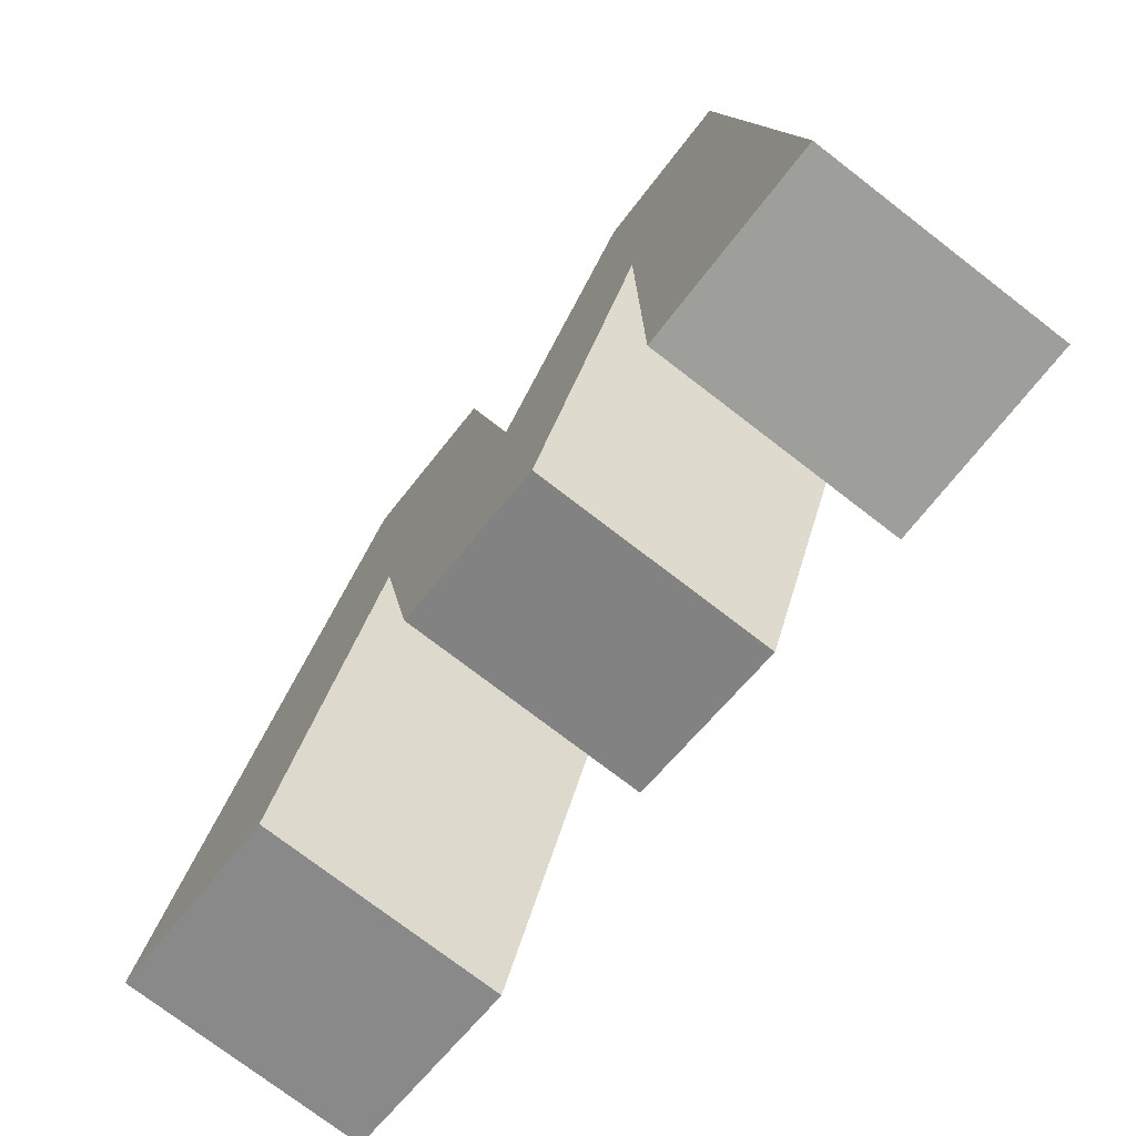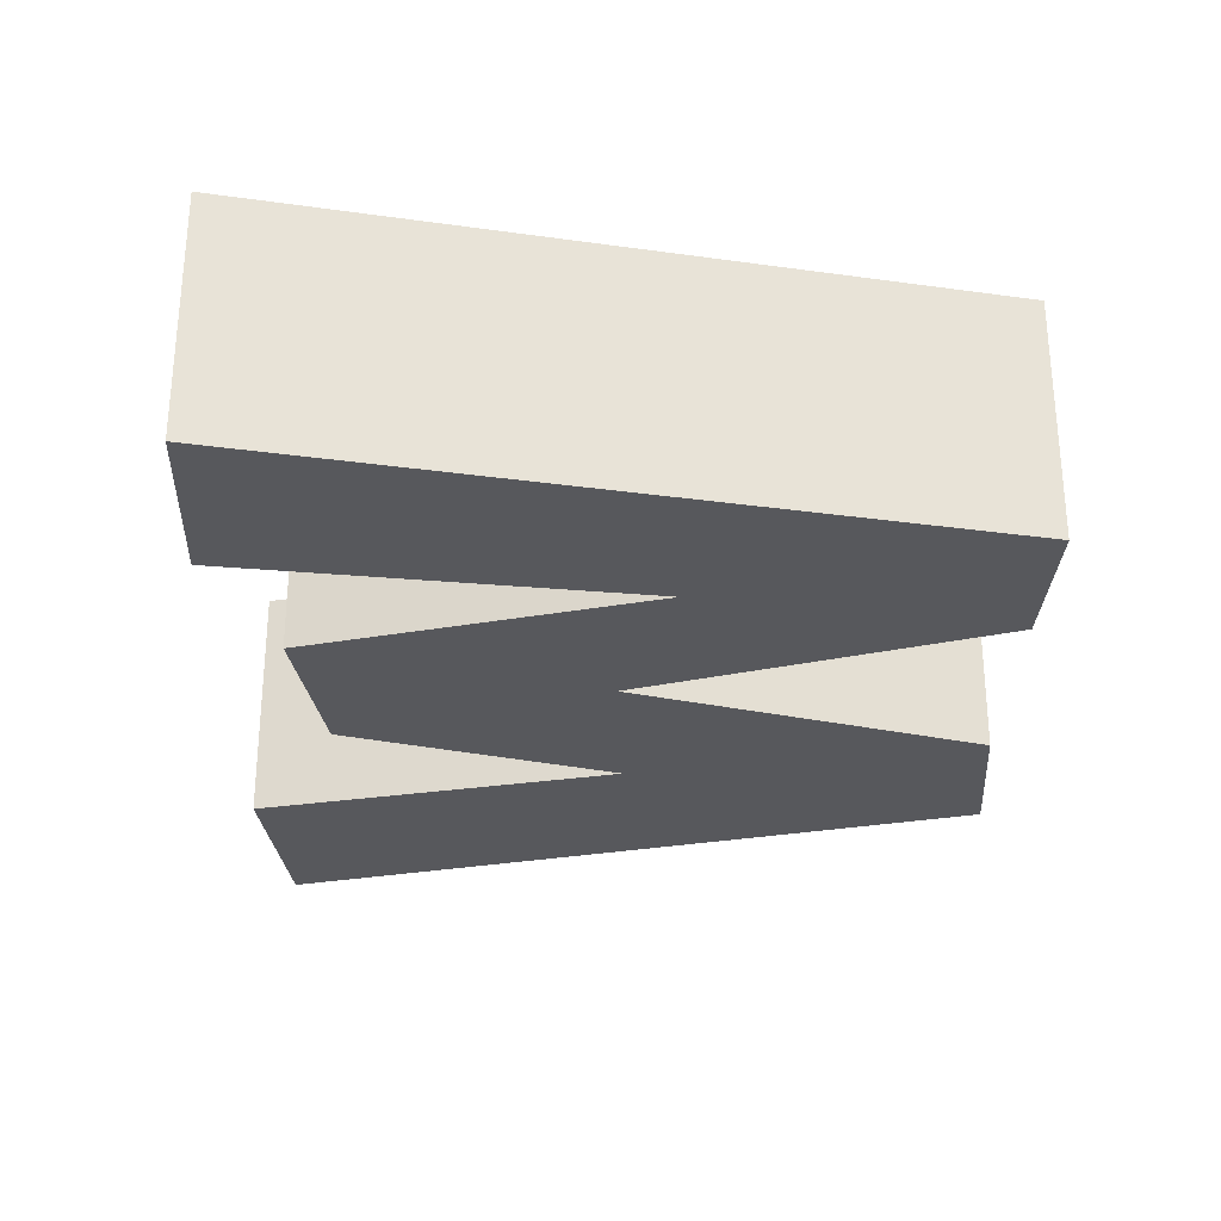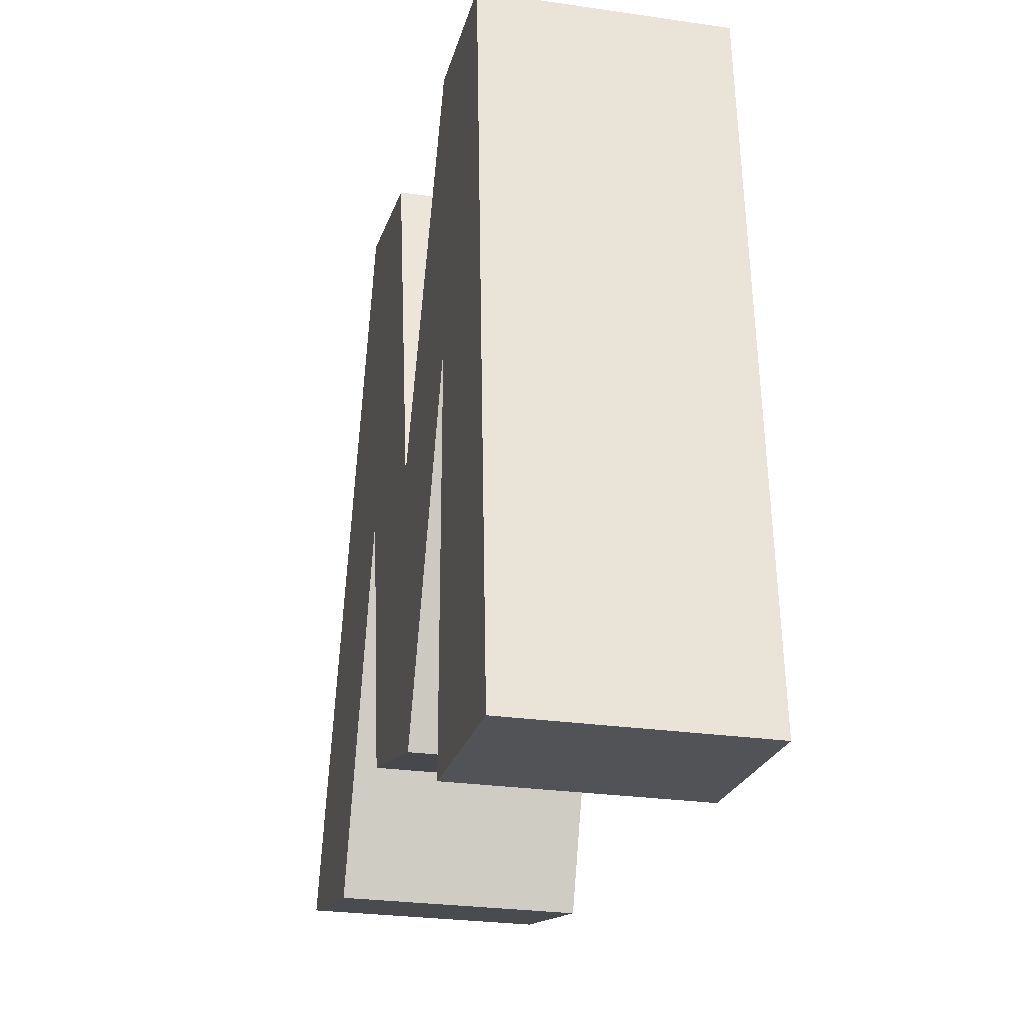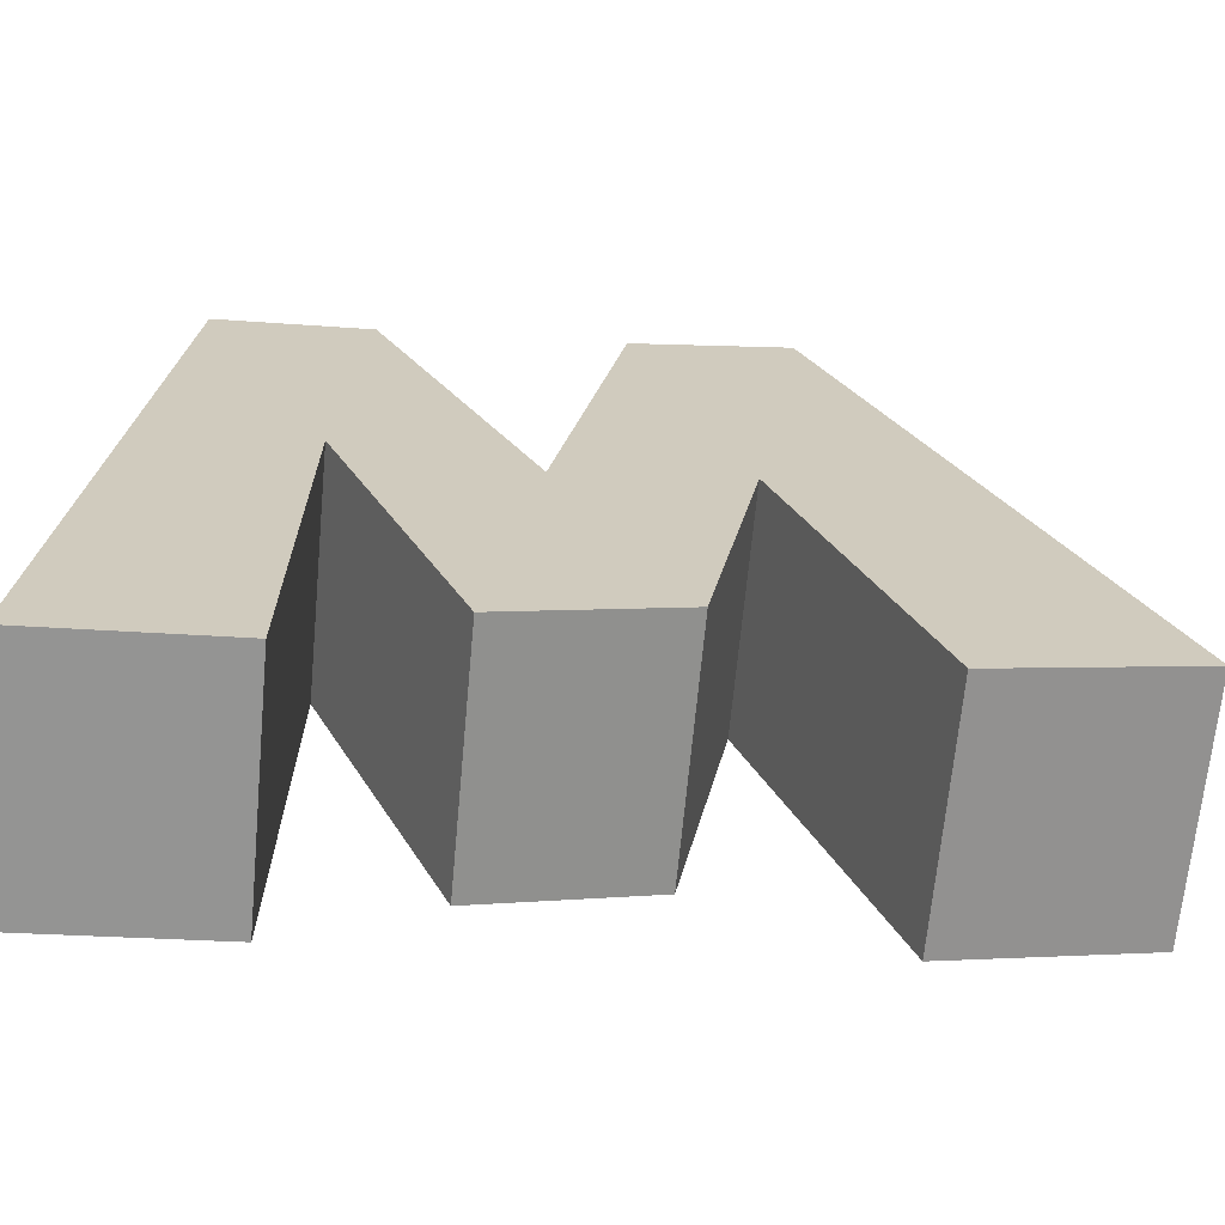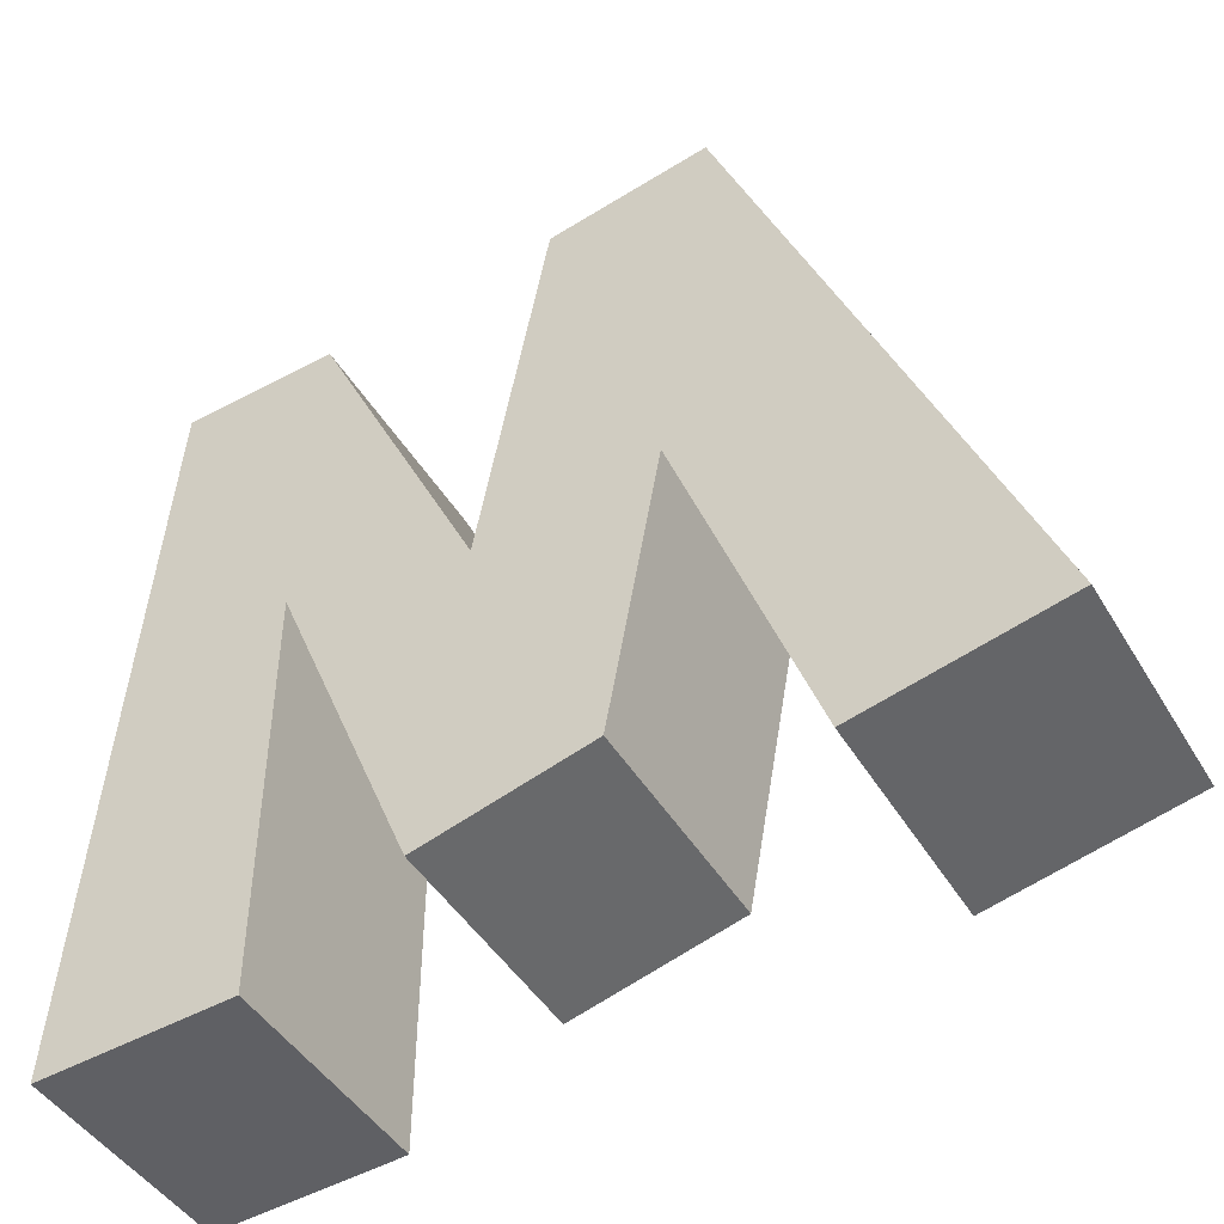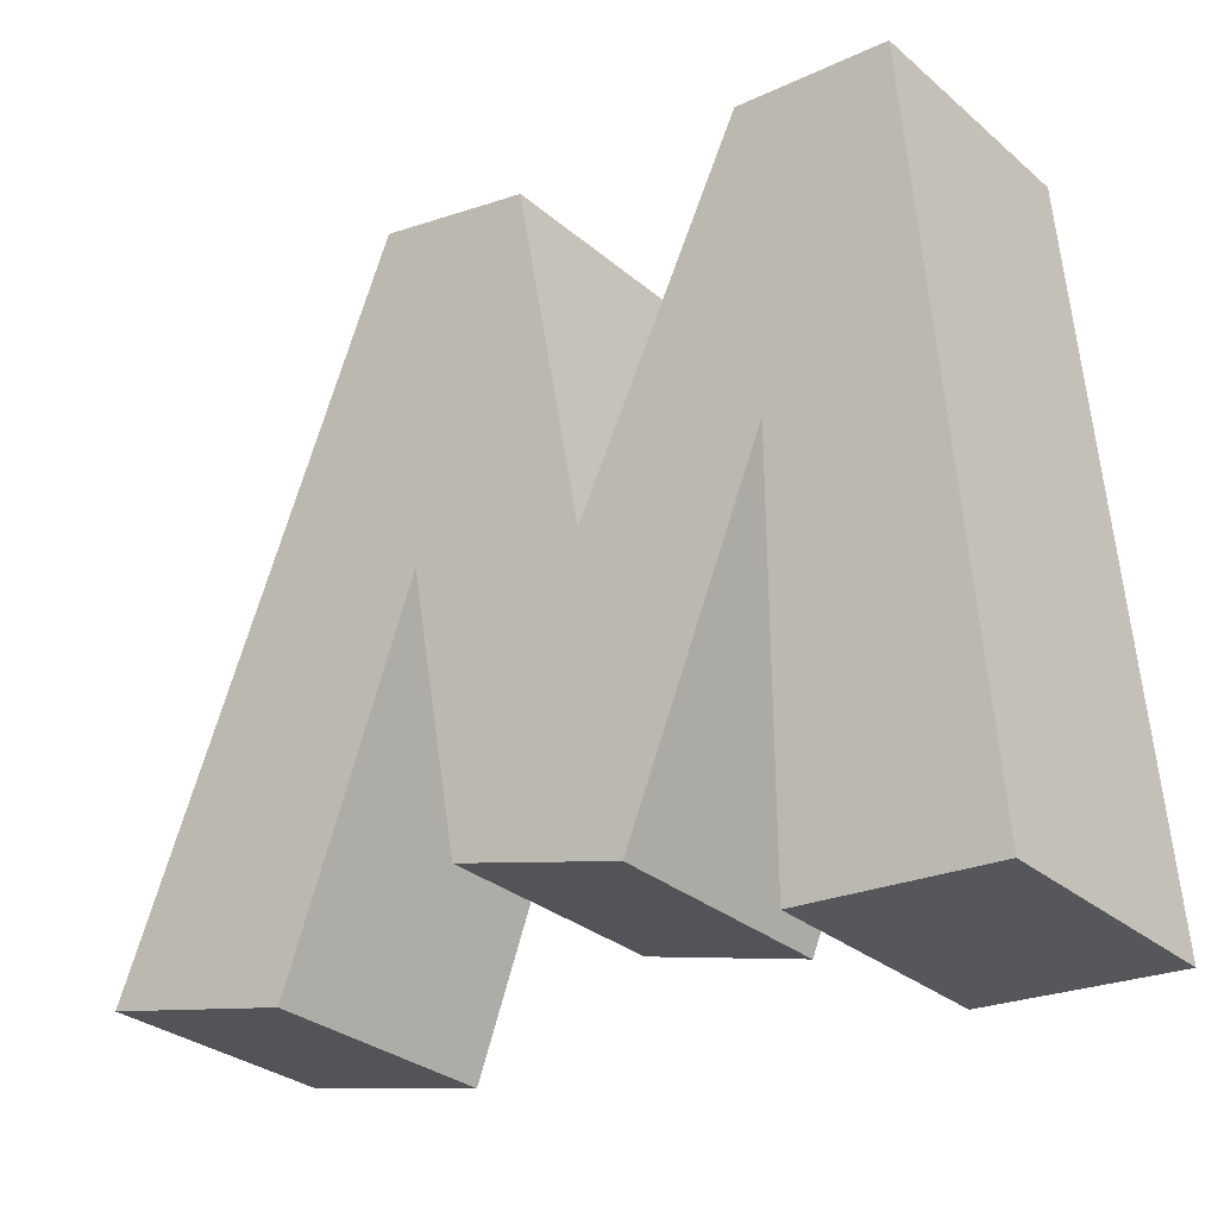
<metadata>
{"format":"obj","ext":"obj","renderer":"f3d","projection":"perspective","resolution":1024,"background":"white","views":[{"elev":-74.9,"azim":-127.6,"up":"+Z"},{"elev":-28.7,"azim":-97.4,"up":"+Y"},{"elev":-26.7,"azim":-102.8,"up":"+Z"},{"elev":-67.1,"azim":-5.3,"up":"+Z"},{"elev":-44.6,"azim":28.9,"up":"+Z"},{"elev":-29.8,"azim":-140.9,"up":"+Z"}]}
</metadata>
<code>
v 2.065 0.5 -1.278
v 1.655 0.5 -1.374
v 1.379 0.5 -0.6256
v 1.153 0.5 0.08308
v 1.484 0.5 0.1513
v 1.271 0.5 -1.222
v 1.012 0.5 -0.6861
v 0.9177 0.5 -1.32
v 0.63 0.5 -0.625
v 0.667 0.5 0.02878
v 0.6255 0.5 -1.481
v 0.2307 0.5 -1.514
v 0.3479 0.5 0.00242
v 2.065 -0 -1.278
v 1.655 0 -1.374
v 1.379 -0 -0.6256
v 1.271 0 -1.222
v 0.9177 0 -1.32
v 0.63 0 -0.625
v 0.6255 0 -1.481
v 0.2307 0 -1.514
v 0.3479 0 0.00242
v 0.667 -0 0.02878
v 1.012 0 -0.6861
v 1.153 -0 0.08308
v 1.484 -0 0.1513
g font3d/w1.obj
f 1 2 3
f 1 3 4
f 1 4 5
f 6 7 3
f 3 7 4
f 6 8 7
f 7 8 9
f 7 9 10
f 11 12 9
f 9 12 10
f 10 12 13
f 1 14 15
f 1 15 2
f 3 2 15
f 3 15 16
f 6 3 16
f 6 16 17
f 6 17 8
f 8 17 18
f 9 8 18
f 9 18 19
f 11 9 19
f 11 19 20
f 11 20 12
f 12 20 21
f 13 12 21
f 13 21 22
f 23 10 13
f 23 13 22
f 7 10 23
f 7 23 24
f 4 7 24
f 4 24 25
f 26 5 4
f 26 4 25
f 1 5 26
f 1 26 14
f 15 14 16
f 16 14 25
f 25 14 26
f 24 17 16
f 24 16 25
f 18 17 24
f 18 24 19
f 19 24 23
f 21 20 19
f 21 19 23
f 21 23 22

</code>
